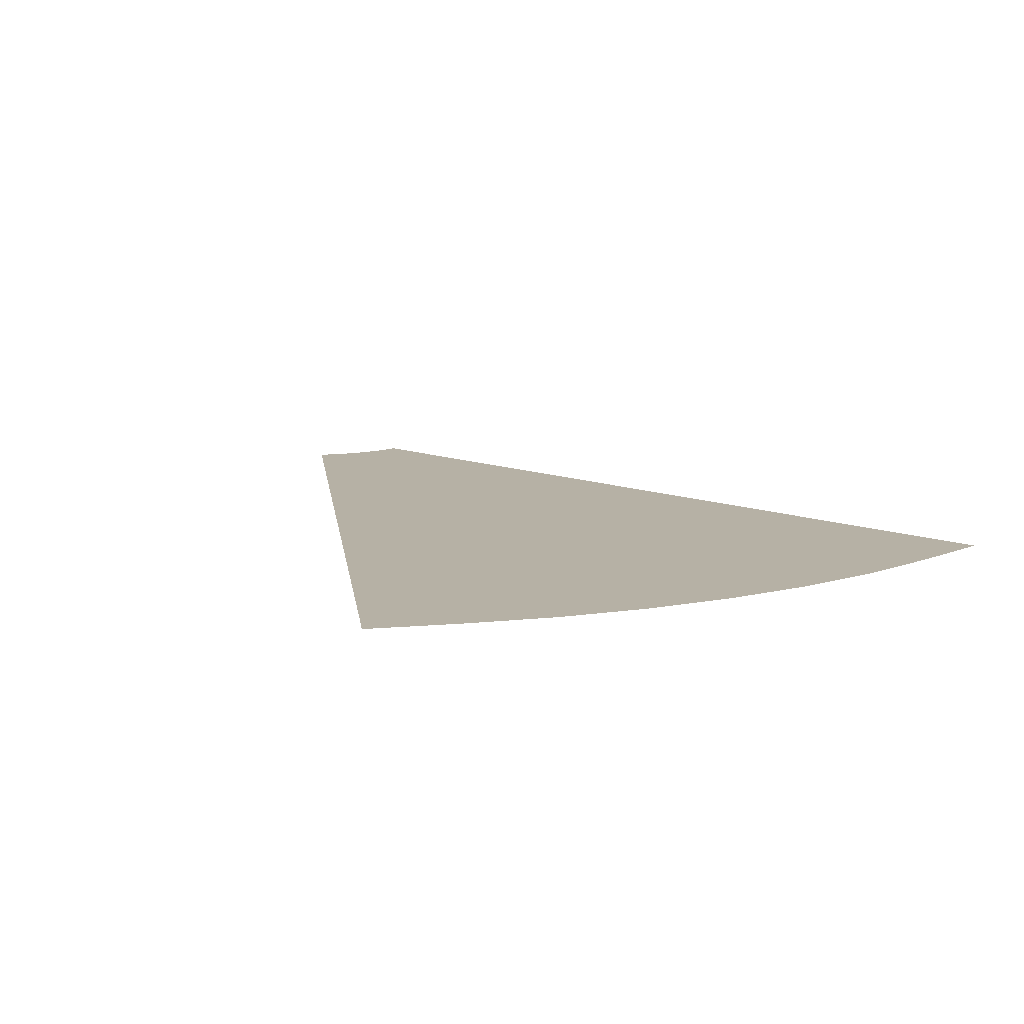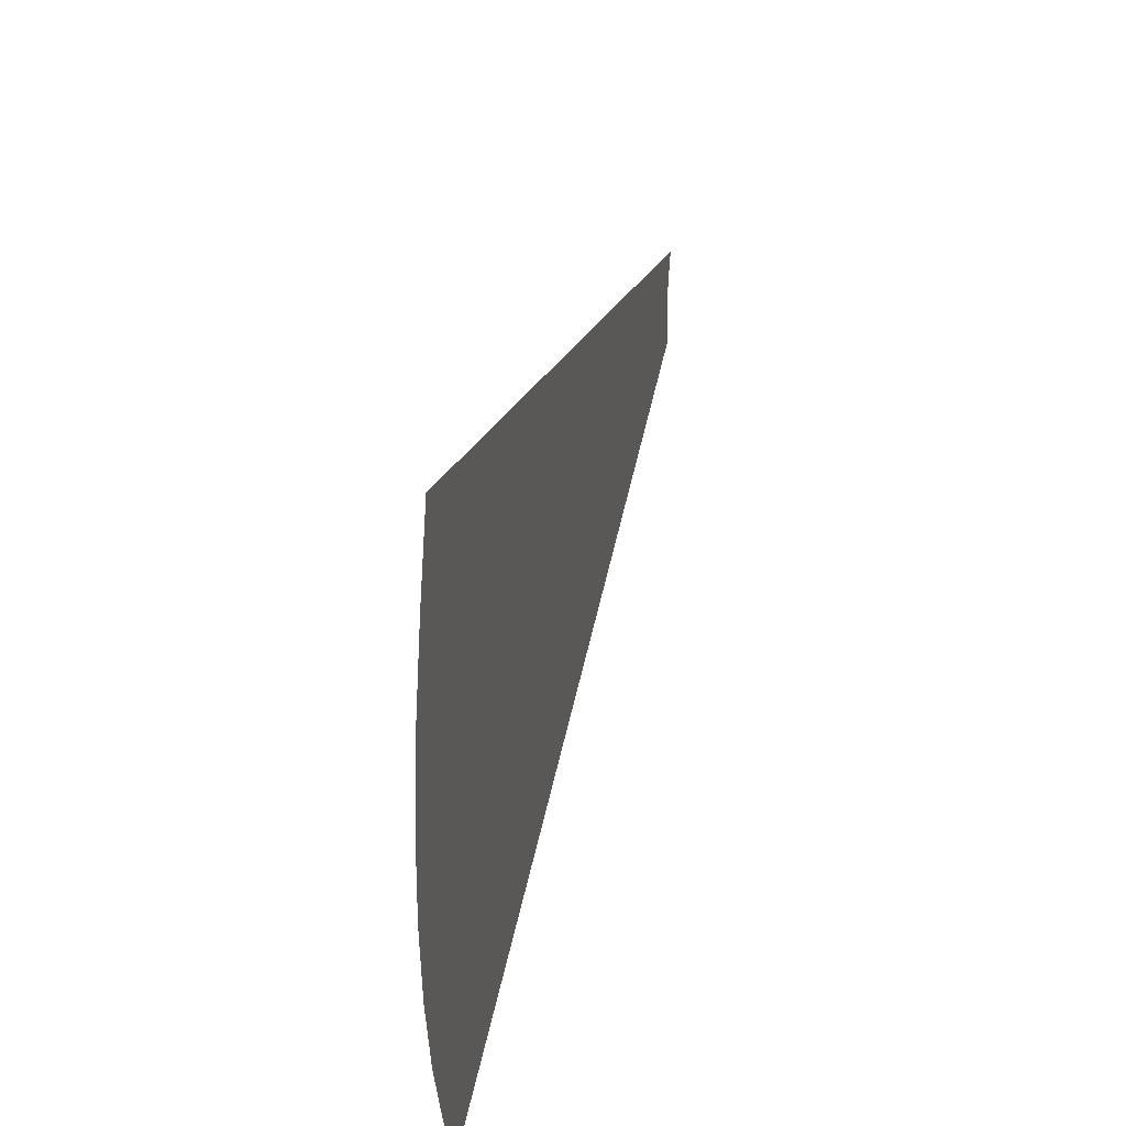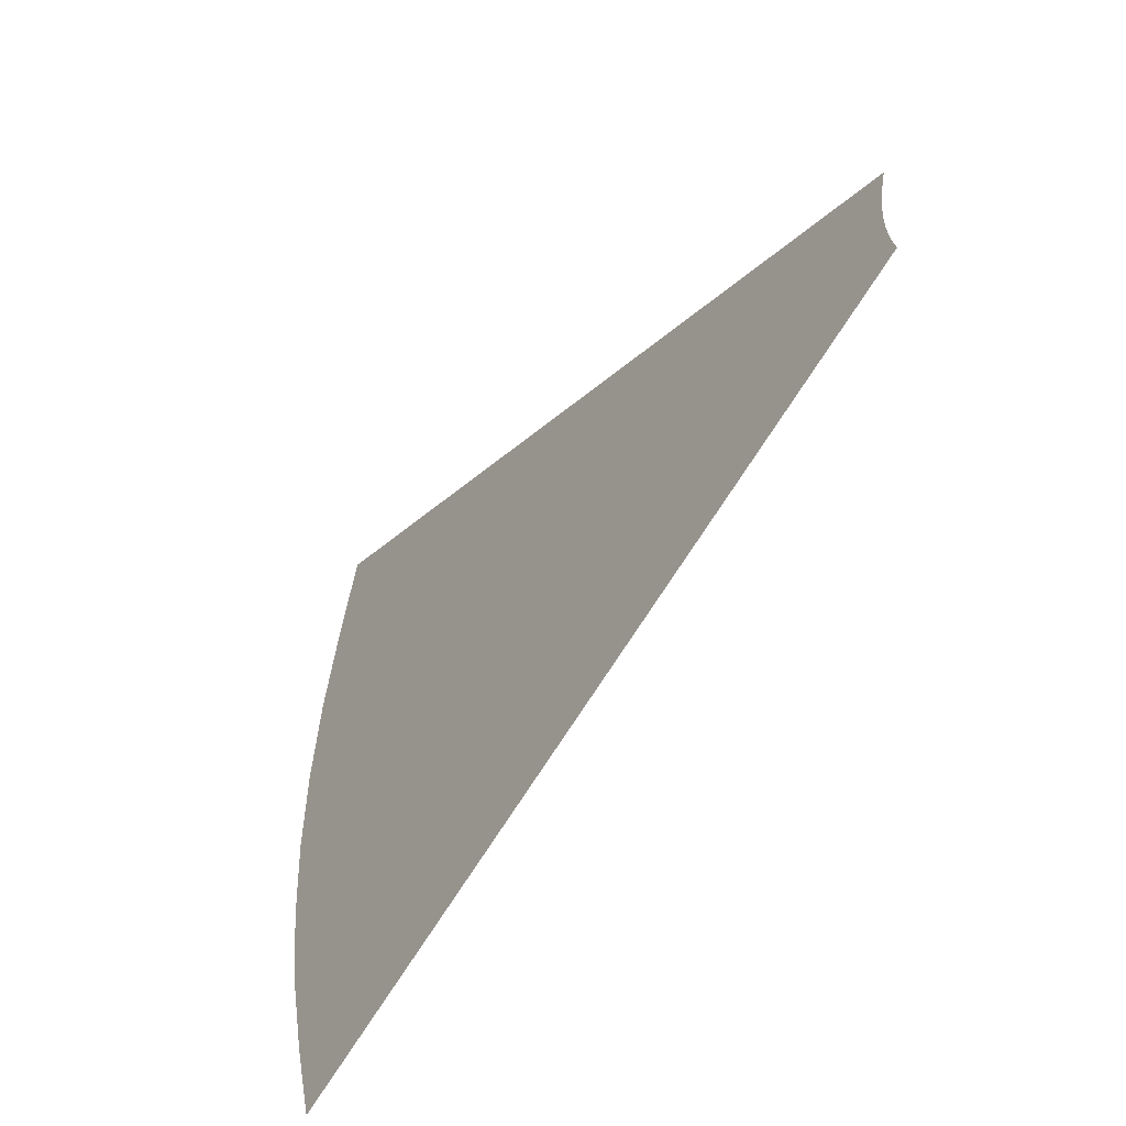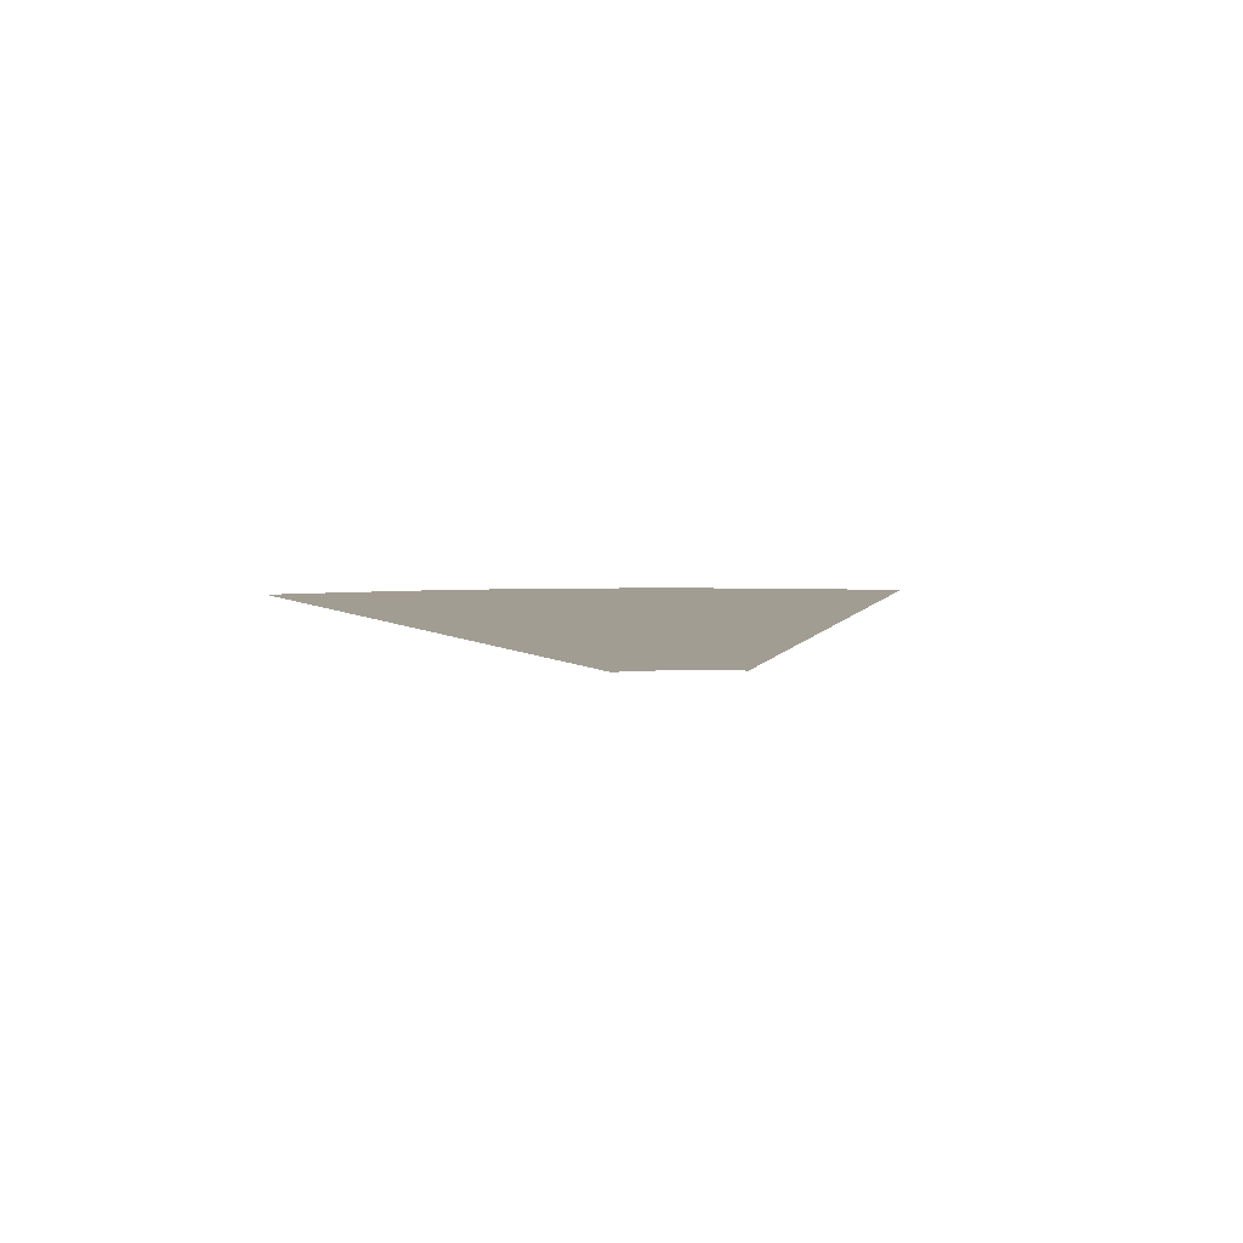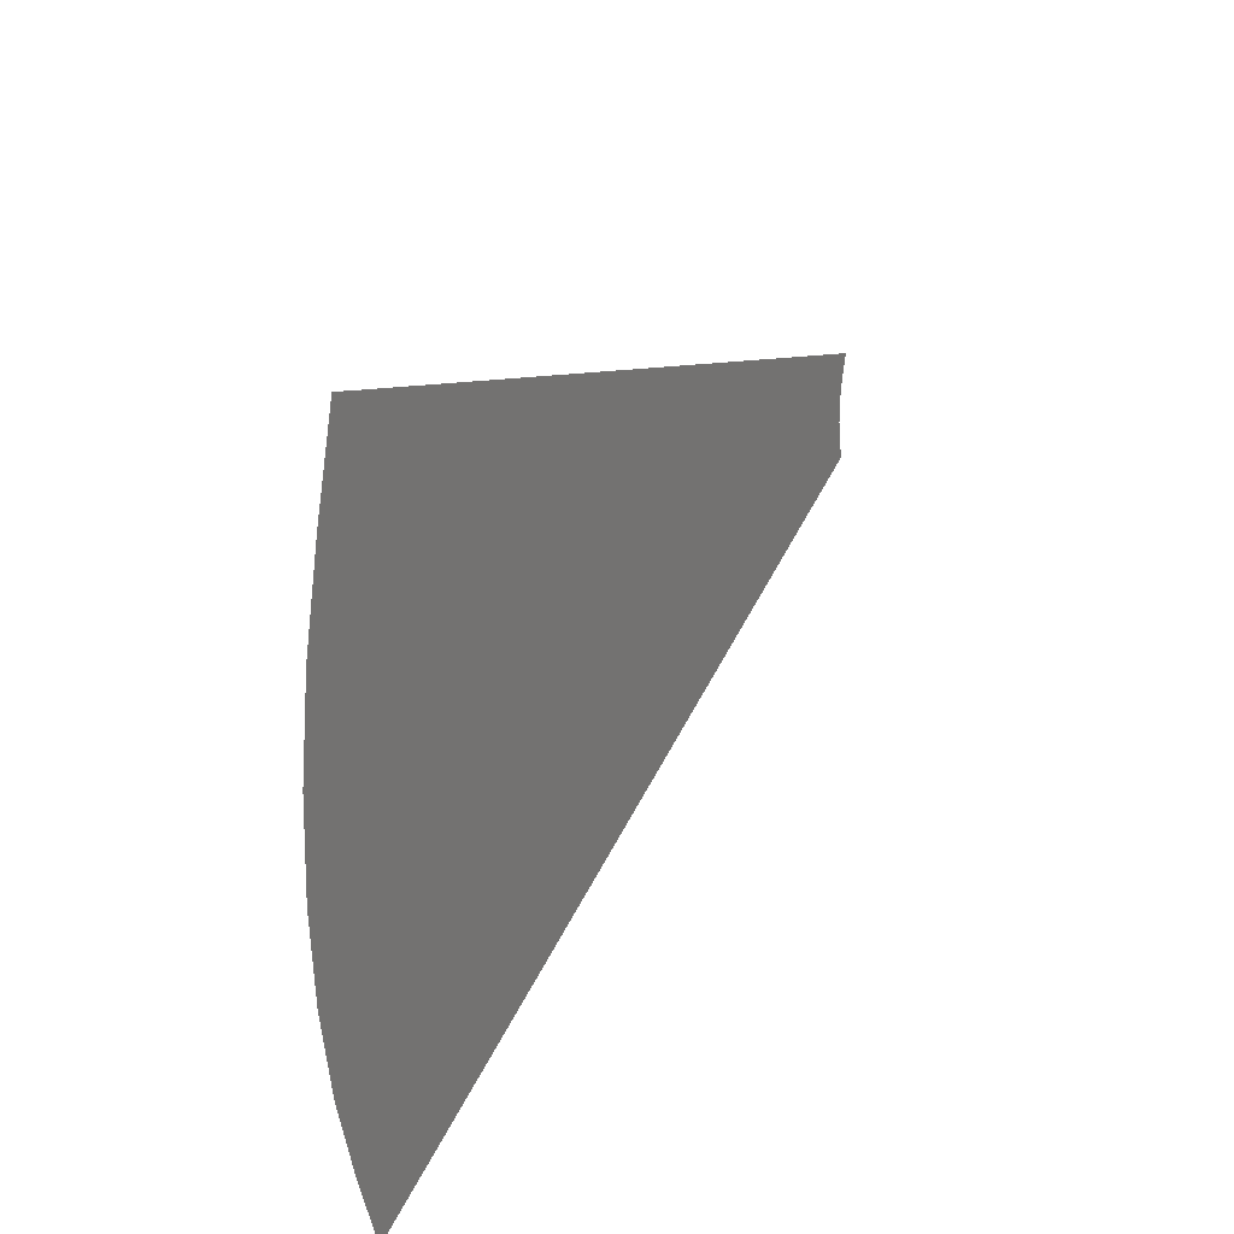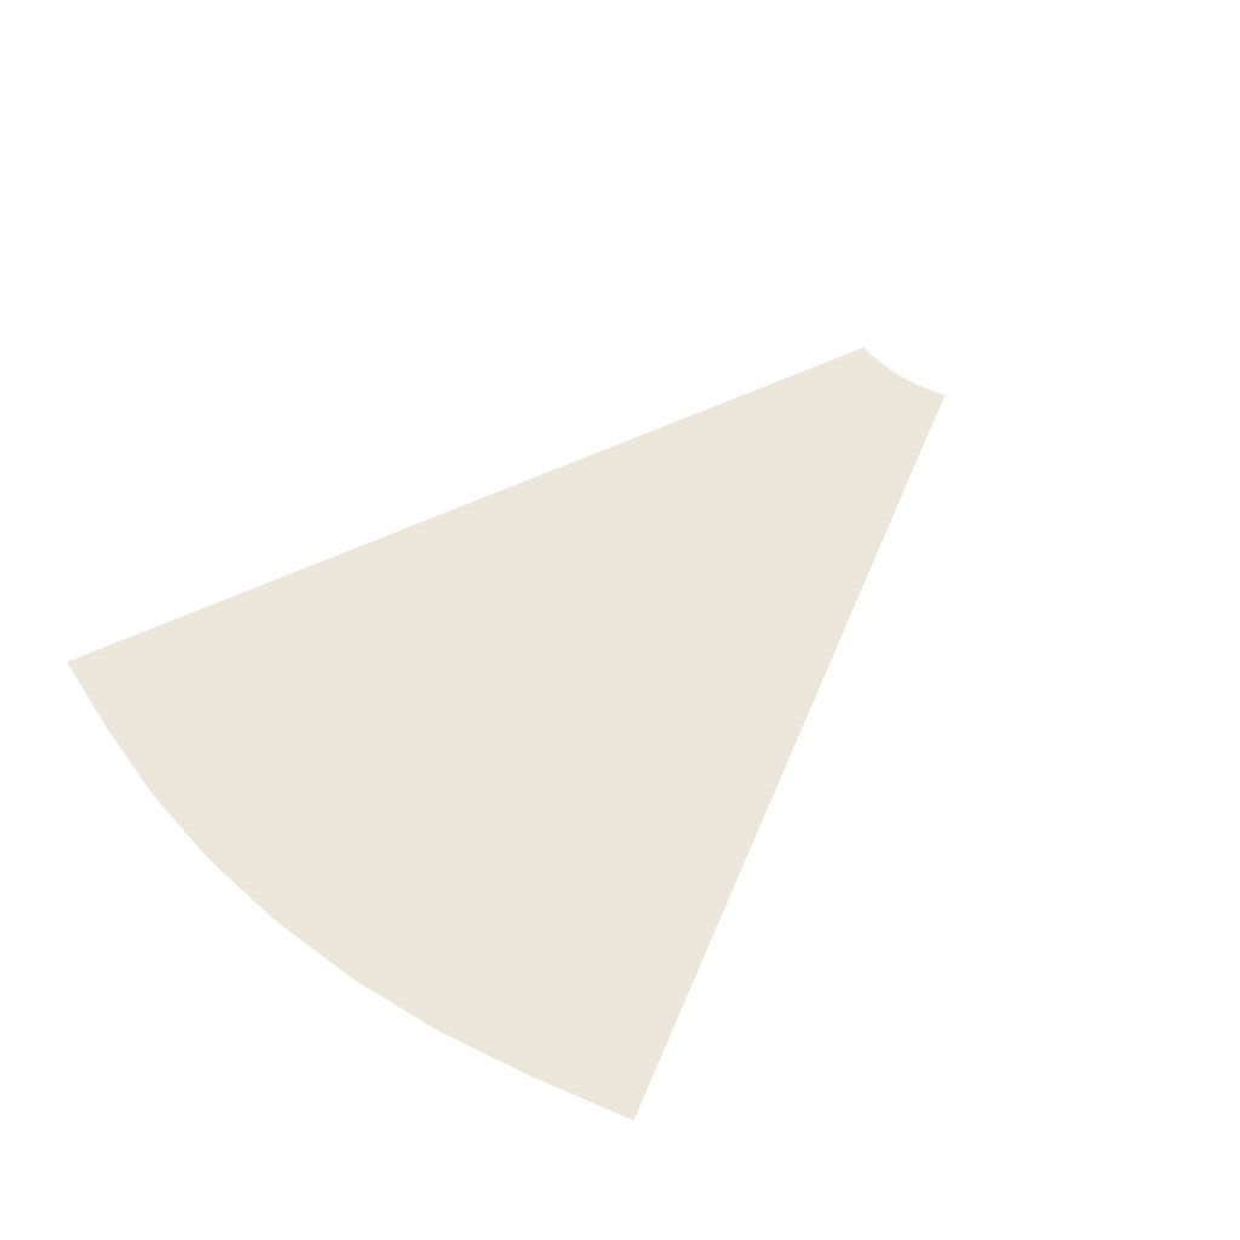
<metadata>
{"format":"obj","ext":"obj","renderer":"f3d","projection":"perspective","resolution":1024,"background":"white","views":[{"elev":12.0,"azim":62.1,"up":"+Y"},{"elev":38.4,"azim":103.9,"up":"+Z"},{"elev":-48.7,"azim":-124.8,"up":"+Z"},{"elev":4.9,"azim":-95.7,"up":"+Y"},{"elev":29.6,"azim":117.9,"up":"+Z"},{"elev":51.1,"azim":131.6,"up":"+Y"}]}
</metadata>
<code>
g fx_cyl_40dgree_vtcolor
v 0.6856 8.292e-10 -0.2191
v 0.6396 1.723e-17 -0.2813
v 0.6648 1.1e-09 -0.2907
v 0.6582 1.299e-17 -0.2121
v 0.5801 1.59e-17 -0.2597
v 0.703 5.564e-10 -0.147
v 0.5973 1.199e-17 -0.1958
v 0.5207 1.458e-17 -0.2381
v 0.6736 8.713e-18 -0.1423
v 0.7135 2.792e-10 -0.07379
v 0.5364 1.099e-17 -0.1795
v 0.4612 1.325e-17 -0.2164
v 0.683 4.373e-18 -0.07142
v 0.717 5.453e-16 8.479e-08
v 0.6116 8.043e-18 -0.1314
v 0.4755 9.99e-18 -0.1631
v 0.4018 1.193e-17 -0.1948
v 0.6861 -4.526e-24 7.391e-08
v 0.7135 -2.792e-10 0.07379
v 0.6202 4.037e-18 -0.06593
v 0.5495 7.373e-18 -0.1204
v 0.4146 8.991e-18 -0.1468
v 0.3423 1.06e-17 -0.1731
v 0.683 -4.373e-18 0.07142
v 0.703 -5.564e-10 0.147
v 0.623 -4.179e-24 6.825e-08
v 0.5574 3.7e-18 -0.06043
v 0.4874 6.703e-18 -0.1095
v 0.3537 7.992e-18 -0.1305
v 0.2828 9.276e-18 -0.1515
v 0.6736 -8.713e-18 0.1423
v 0.6856 -8.292e-10 0.2191
v 0.6202 -4.037e-18 0.06593
v 0.56 -3.869e-24 6.318e-08
v 0.4946 3.364e-18 -0.05494
v 0.4253 6.032e-18 -0.09852
v 0.2928 6.993e-18 -0.1142
v 0.2234 7.951e-18 -0.1299
v 0.6582 -1.299e-17 0.2121
v 0.6648 -1.1e-09 0.2907
v 0.6396 -1.723e-17 0.2813
v 0.3632 5.362e-18 -0.08757
v 0.4318 3.028e-18 -0.04945
v 0.2319 5.994e-18 -0.09789
v 0.1639 6.626e-18 -0.1082
v 0.6116 -8.043e-18 0.1314
v 0.5973 -1.199e-17 0.1958
v 0.5801 -1.59e-17 0.2597
v 0.3012 4.692e-18 -0.07662
v 0.171 4.995e-18 -0.08157
v 0.1045 5.301e-18 -0.08657
v 0.5574 -3.7e-18 0.06043
v 0.5364 -1.099e-17 0.1795
v 0.5207 -1.458e-17 0.2381
v 0.5495 -7.373e-18 0.1204
v 0.497 -3.485e-24 5.692e-08
v 0.4755 -9.99e-18 0.1631
v 0.4612 -1.325e-17 0.2164
v 0.4874 -6.703e-18 0.1095
v 0.4946 -3.364e-18 0.05494
v 0.4339 -3.066e-24 5.007e-08
v 0.4146 -8.991e-18 0.1468
v 0.4018 -1.193e-17 0.1948
v 0.4253 -6.032e-18 0.09852
v 0.4318 -3.028e-18 0.04945
v 0.369 2.691e-18 -0.04395
v 0.3537 -7.992e-18 0.1305
v 0.3423 -1.06e-17 0.1731
v 0.3709 -2.765e-24 4.515e-08
v 0.3632 -5.362e-18 0.08757
v 0.369 -2.691e-18 0.04395
v 0.3062 2.355e-18 -0.03846
v 0.2928 -6.993e-18 0.1142
v 0.2828 -9.276e-18 0.1515
v 0.3079 -2.445e-24 3.994e-08
v 0.3012 -4.692e-18 0.07662
v 0.3062 -2.355e-18 0.03846
v 0.2391 4.022e-18 -0.06568
v 0.2319 -5.994e-18 0.09789
v 0.2234 -7.951e-18 0.1299
v 0.2434 2.018e-18 -0.03296
v 0.2448 -2.08e-24 3.397e-08
v 0.2391 -4.022e-18 0.06568
v 0.2434 -2.018e-18 0.03296
v 0.177 3.351e-18 -0.05473
v 0.171 -4.995e-18 0.08157
v 0.1639 -6.626e-18 0.1082
v 0.1806 1.682e-18 -0.02747
v 0.1818 -1.715e-24 2.801e-08
v 0.177 -3.351e-18 0.05473
v 0.1806 -1.682e-18 0.02747
v 0.1102 3.996e-18 -0.06526
v 0.04499 3.976e-18 -0.06493
v 0.1102 -3.996e-18 0.06526
v 0.1045 -5.301e-18 0.08657
v 0.1149 -2.681e-18 0.04378
v 0.1178 -1.346e-18 0.02198
v 0.1188 -1.387e-24 2.265e-08
v 0.1149 2.681e-18 -0.04378
v 0.04927 2.997e-18 -0.04894
v -0.01447 2.65e-18 -0.04328
v -0.01162 1.998e-18 -0.03263
v 0.1178 1.346e-18 -0.02198
v 0.05284 2.011e-18 -0.03284
v -0.009235 1.341e-18 -0.02189
v 0.055 1.009e-18 -0.01648
v -0.0078 6.728e-19 -0.01099
v 0.05572 -1.058e-24 1.729e-08
v -0.00732 -6.934e-25 1.132e-08
v 0.055 -1.009e-18 0.01648
v -0.0078 -6.728e-19 0.01099
v 0.05284 -2.011e-18 0.03284
v -0.009235 -1.341e-18 0.02189
v 0.04927 -2.997e-18 0.04894
v -0.01162 -1.998e-18 0.03263
v 0.04499 -3.976e-18 0.06493
v -0.01447 -2.65e-18 0.04328
g fx_cyl_40dgree_vtcolor_0
f 3 2 1
f 4 1 2
f 2 5 4
f 1 4 6
f 7 4 5
f 5 8 7
f 9 6 4
f 4 7 9
f 6 9 10
f 11 7 8
f 8 12 11
f 13 10 9
f 10 13 14
f 15 9 7
f 7 11 15
f 9 15 13
f 16 11 12
f 12 17 16
f 18 14 13
f 14 18 19
f 20 13 15
f 13 20 18
f 21 15 11
f 11 16 21
f 15 21 20
f 22 16 17
f 17 23 22
f 24 19 18
f 19 24 25
f 26 18 20
f 18 26 24
f 27 20 21
f 20 27 26
f 28 21 16
f 16 22 28
f 21 28 27
f 29 22 23
f 23 30 29
f 31 25 24
f 25 31 32
f 33 24 26
f 24 33 31
f 34 26 27
f 26 34 33
f 35 27 28
f 27 35 34
f 36 28 22
f 22 29 36
f 28 36 35
f 37 29 30
f 30 38 37
f 39 32 31
f 32 39 40
f 41 40 39
f 42 36 29
f 29 37 42
f 43 35 36
f 36 42 43
f 44 37 38
f 38 45 44
f 31 46 39
f 46 31 33
f 39 47 41
f 47 39 46
f 48 41 47
f 49 42 37
f 37 44 49
f 50 44 45
f 45 51 50
f 33 52 46
f 52 33 34
f 47 53 48
f 54 48 53
f 46 55 47
f 55 46 52
f 53 47 55
f 34 56 52
f 56 34 35
f 35 43 56
f 53 57 54
f 58 54 57
f 55 59 53
f 57 53 59
f 52 60 55
f 60 52 56
f 59 55 60
f 61 56 43
f 56 61 60
f 57 62 58
f 63 58 62
f 59 64 57
f 62 57 64
f 60 65 59
f 65 60 61
f 64 59 65
f 43 66 61
f 66 43 42
f 42 49 66
f 62 67 63
f 68 63 67
f 61 69 65
f 69 61 66
f 64 70 62
f 67 62 70
f 65 71 64
f 71 65 69
f 70 64 71
f 72 66 49
f 66 72 69
f 67 73 68
f 74 68 73
f 69 75 71
f 75 69 72
f 70 76 67
f 73 67 76
f 71 77 70
f 77 71 75
f 76 70 77
f 49 78 72
f 78 49 44
f 44 50 78
f 73 79 74
f 80 74 79
f 72 81 75
f 81 72 78
f 75 82 77
f 82 75 81
f 76 83 73
f 79 73 83
f 77 84 76
f 84 77 82
f 83 76 84
f 85 78 50
f 78 85 81
f 79 86 80
f 87 80 86
f 81 88 82
f 88 81 85
f 82 89 84
f 89 82 88
f 83 90 79
f 86 79 90
f 84 91 83
f 91 84 89
f 90 83 91
f 50 92 85
f 92 50 51
f 51 93 92
f 86 94 87
f 95 87 94
f 90 96 86
f 94 86 96
f 91 97 90
f 96 90 97
f 89 98 91
f 97 91 98
f 99 85 92
f 85 99 88
f 100 92 93
f 92 100 99
f 93 101 100
f 102 100 101
f 88 103 89
f 103 88 99
f 98 89 103
f 104 99 100
f 100 102 104
f 99 104 103
f 105 104 102
f 106 103 104
f 104 105 106
f 103 106 98
f 107 106 105
f 108 98 106
f 106 107 108
f 98 108 97
f 109 108 107
f 110 97 108
f 108 109 110
f 97 110 96
f 111 110 109
f 112 96 110
f 110 111 112
f 96 112 94
f 113 112 111
f 114 94 112
f 112 113 114
f 94 114 95
f 115 114 113
f 116 95 114
f 114 115 116
f 117 116 115

</code>
